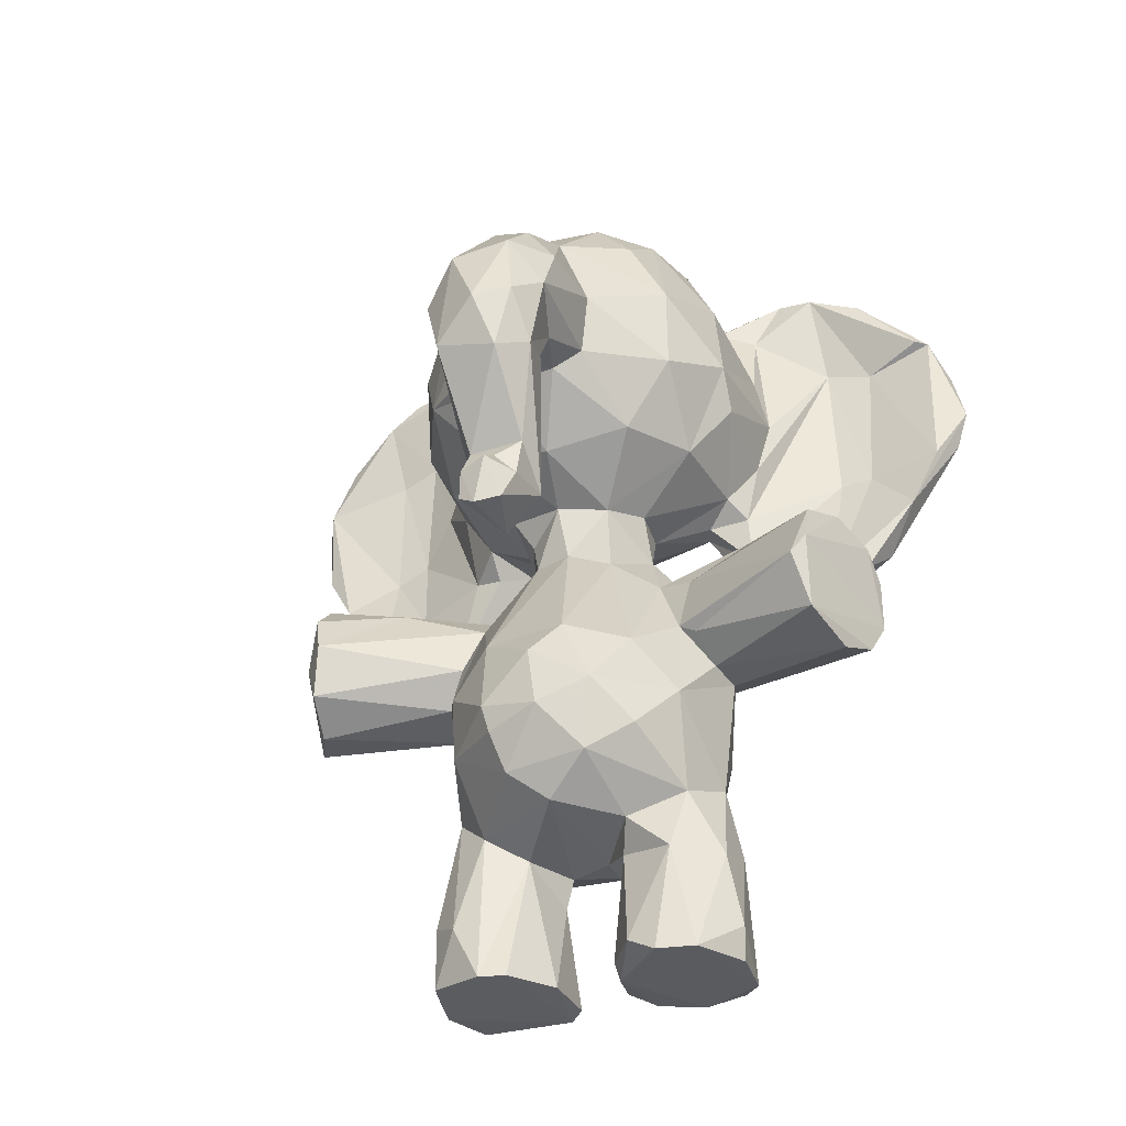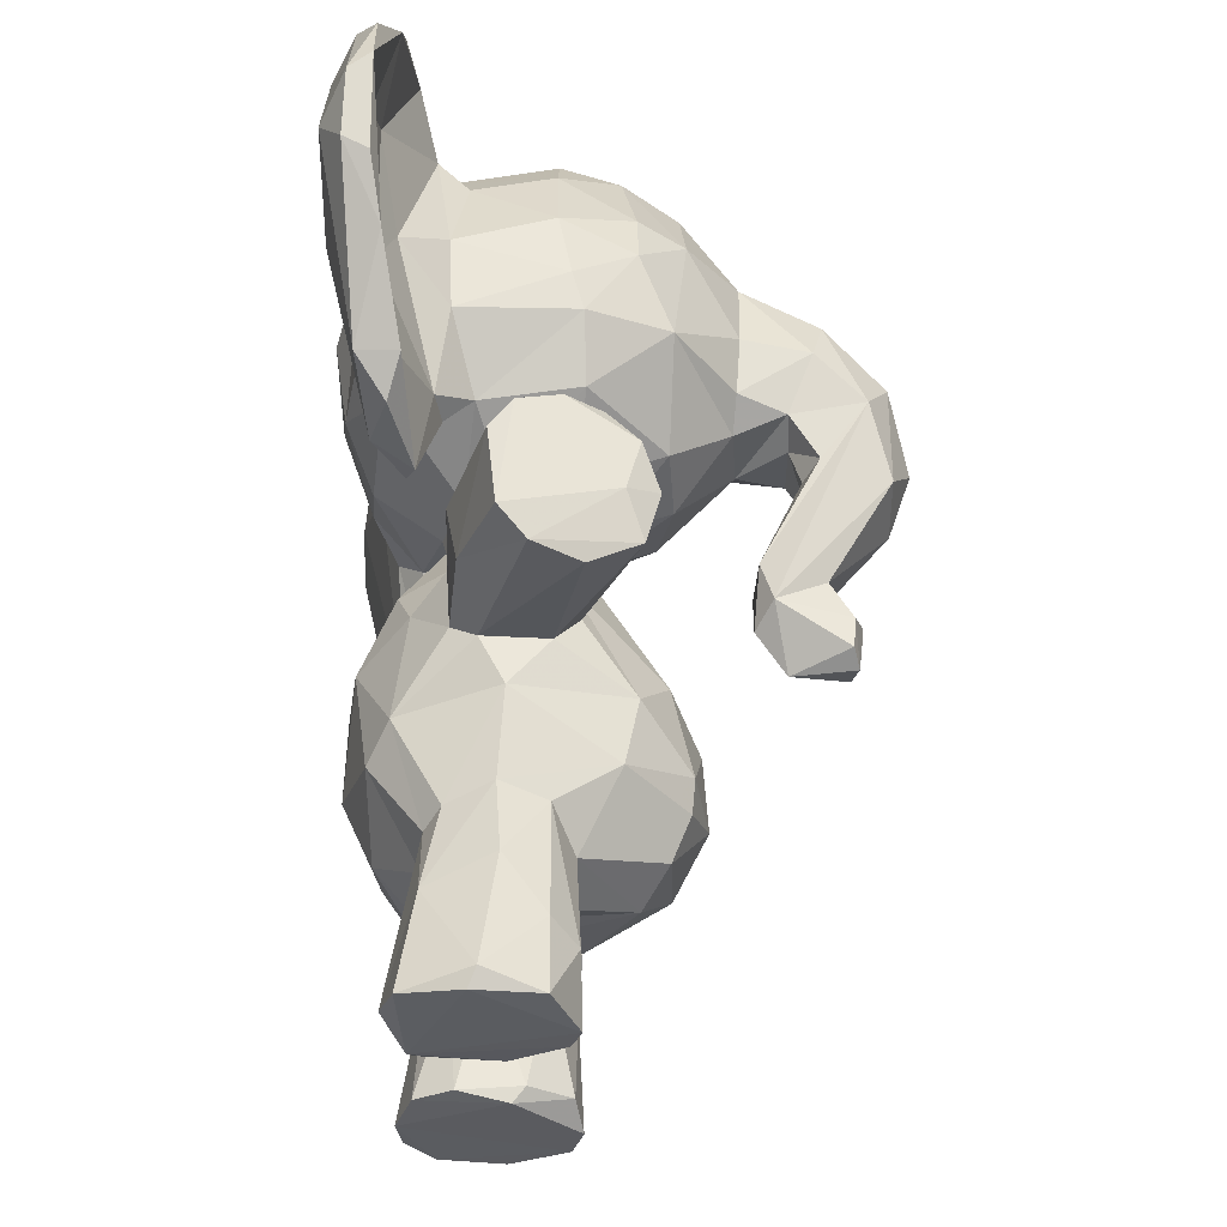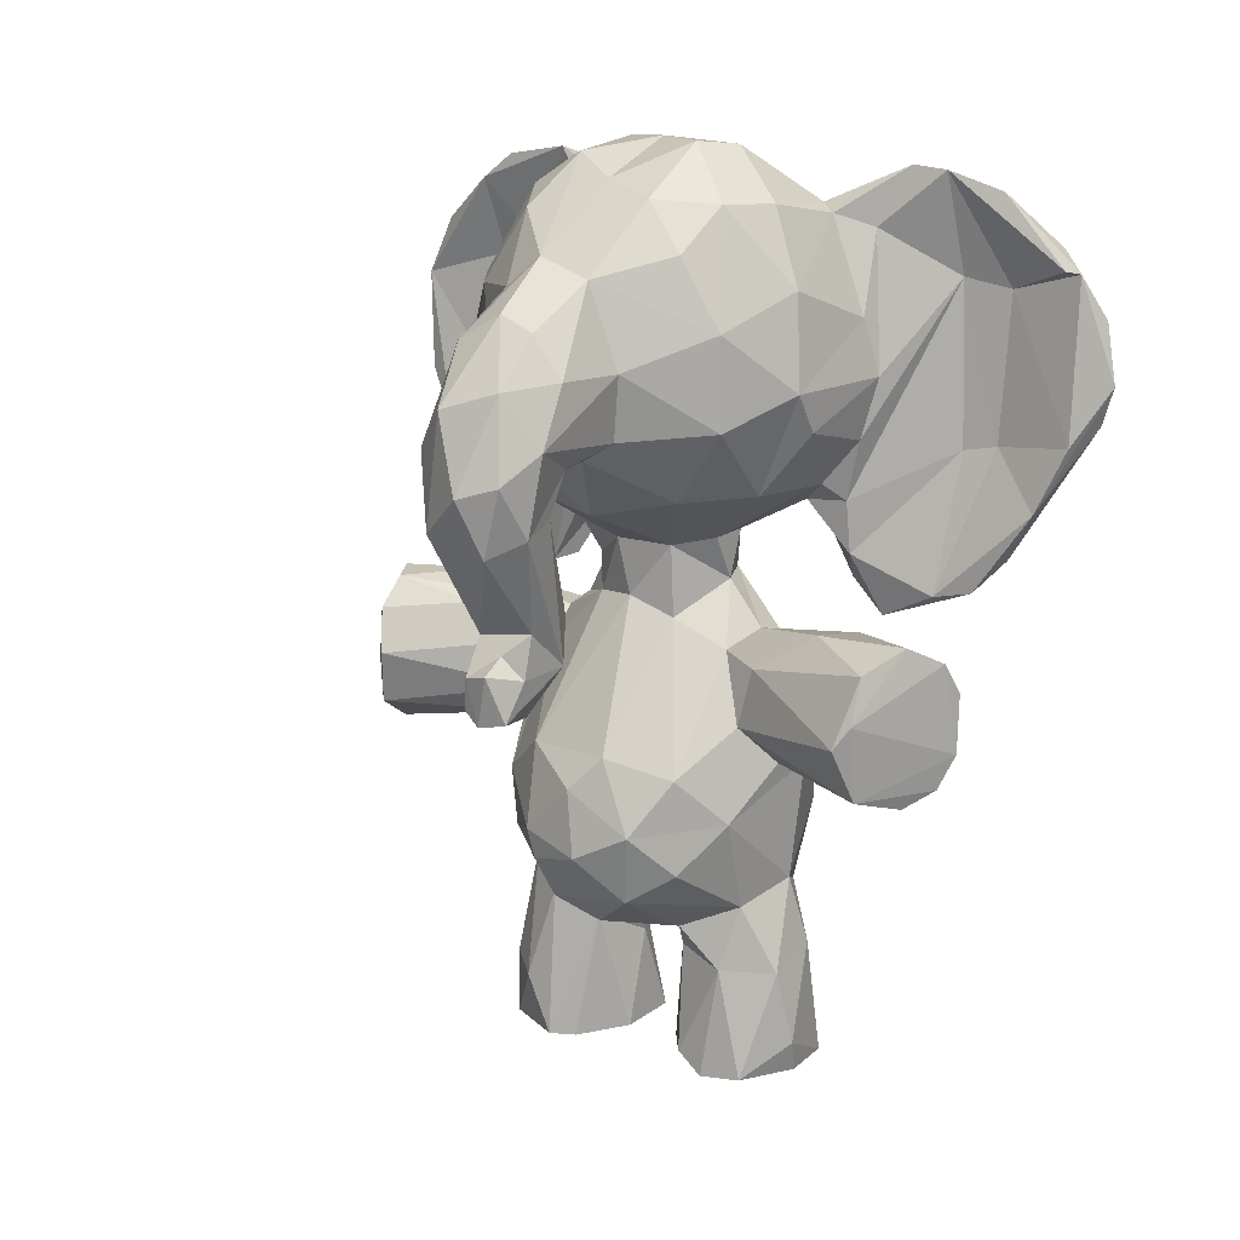
<metadata>
{"format":"obj","ext":"obj","renderer":"f3d","projection":"perspective","resolution":1024,"background":"white","views":[{"elev":-32.9,"azim":112.1,"up":"+Y"},{"elev":55.6,"azim":2.2,"up":"+Z"},{"elev":14.6,"azim":124.7,"up":"+Y"}]}
</metadata>
<code>
v 0.2154 0.5045 0.5326
v 0.3409 0.6371 0.5121
v 0.05187 0.2765 0.4439
v 0.05891 0.3822 0.4957
v 0.04916 0.3752 0.4324
v 0.09237 0.4617 0.5087
v 0.3803 0.3359 0.4465
v 0.3724 0.2478 0.4945
v 0.3742 0.2807 0.5035
v 0.3226 0.3262 0.5616
v 0.2674 0.3995 0.576
v 0.205 0.3083 0.6075
v 0.3114 0.2566 0.5631
v 0.2499 0.2069 0.5798
v 0.3491 0.3703 0.5099
v 0.3552 0.2045 0.4817
v 0.1368 0.1669 0.5162
v 0.1909 0.1476 0.4681
v 0.2707 0.5229 0.4428
v 0.2596 0.5205 0.4854
v 0.4033 0.8911 0.4588
v 0.3127 0.9609 0.4397
v 0.2794 0.9835 0.4973
v 0.203 0.9962 0.4472
v 0.06259 0.9259 0.4784
v 0.00959 0.8342 0.481
v 0.004764 0.7745 0.493
v 0.0511 0.6274 0.4463
v 0.02153 0.684 0.488
v 0.121 0.588 0.4275
v 0.347 0.6218 0.4387
v 0.1473 0.5476 0.4908
v 0.2797 0.5859 0.452
v 0.1508 0.3712 0.5991
v 0.1775 0.3558 0.6105
v 0.2445 0.3623 0.5994
v 0.2023 0.216 0.5984
v 0.1432 0.4427 0.5839
v 0.1101 0.413 0.5513
v 0.1608 0.3785 0.694
v 0.198 0.3723 0.7869
v 0.1863 0.451 0.7894
v 0.1469 0.4423 0.6796
v 0.2069 0.4898 0.7792
v 0.1022 0.2921 0.5693
v 0.1878 0.99 0.364
v 0.2264 0.3457 0.7724
v 0.2745 0.3406 0.7481
v 0.06647 0.6438 0.3034
v 0.08633 0.3098 0.3286
v 0.1429 0.1074 0.5965
v 0.3245 0.3701 0.738
v 0.0731 0.5149 0.6809
v 0.1557 0.1978 0.5816
v 0.1468 0.1207 0.5047
v 0.1132 0.01988 0.5405
v 0.2072 0.4864 0.1016
v 0.1298 0.007566 0.5988
v 0.05559 0.9592 0.6554
v 0.1483 0.01089 0.4765
v 0.1349 0.004709 0.4925
v 0.2731 0.1732 0.5413
v 0.2556 0.08255 0.6044
v 0.2522 0.1471 0.496
v 0.2855 0.006634 0.5413
v 0.2815 0.06857 0.5727
v 0.2588 0.01106 0.6024
v 0.2751 0.007713 0.5122
v 0.03665 0.9388 0.1539
v 0.01355 0.8639 0.771
v 0.307 0.4896 0.1418
v 0.1392 0.184 0.5588
v 0.1971 0.5369 0.3641
v 0.1918 0.005062 0.6163
v 0.2024 0.5571 0.5128
v 0.1662 0.4787 0.5596
v 0.09533 0.6213 0.558
v 0.1564 0.6349 0.5915
v 0.03533 0.8148 0.5905
v 0.0559 0.8897 0.5625
v 0.1279 0.6081 0.592
v 0.1355 0.8903 0.603
v 0.2204 0.921 0.5914
v 0.2259 0.8345 0.6287
v 0.3509 0.8515 0.5693
v 0.3019 0.8569 0.6014
v 0.3049 0.8002 0.6162
v 0.1309 0.7088 0.6396
v 0.1992 0.02418 0.6242
v 0.2564 0.7175 0.6318
v 0.2607 0.6521 0.5964
v 0.342 0.7269 0.5898
v 0.04517 0.7109 0.6013
v 0.007719 0.8122 0.7163
v 0.06061 0.5534 0.7604
v 0.09161 0.5162 0.7351
v 0.01799 0.7136 0.7121
v 0.01693 0.7524 0.8299
v 0.04324 0.7125 0.8635
v 0.03003 0.9341 0.683
v 0.0365 0.8997 0.8018
v 0.09595 0.9256 0.5691
v 0.07588 0.9274 0.7787
v 0.08358 0.968 0.6627
v 0.07526 0.9559 0.7404
v 0.09422 0.5919 0.7096
v 0.1026 0.9126 0.6157
v 0.05745 0.8566 0.7202
v 0.07935 0.753 0.6861
v 0.1209 0.6136 0.6255
v 0.1137 0.502 0.656
v 0.06638 0.6949 0.7229
v 0.0529 0.8399 0.7664
v 0.06055 0.8767 0.8395
v 0.08258 0.6409 0.8261
v 0.07015 0.7 0.8609
v 0.1035 0.5513 0.7648
v 0.1035 0.5123 0.6286
v 0.2497 0.3394 0.1239
v 0.4601 0.4353 0.4382
v 0.4047 0.8579 0.4998
v 0.489 0.8162 0.4949
v 0.5337 0.7145 0.5082
v 0.5589 0.6365 0.483
v 0.4045 0.718 0.5109
v 0.4065 0.779 0.5199
v 0.4791 0.7668 0.5171
v 0.522 0.4858 0.4669
v 0.4447 0.4959 0.4806
v 0.2491 0.5091 0.7623
v 0.4873 0.6528 0.4961
v 0.4023 0.6898 0.4783
v 0.4554 0.7023 0.4998
v 0.5206 0.4519 0.4685
v 0.4268 0.4767 0.4501
v 0.1914 0.3881 0.09379
v 0.1831 0.5903 0.5234
v 0.2536 0.5973 0.5185
v 0.1783 0.9922 0.506
v 0.2195 0.9715 0.5511
v 0.2561 0.1969 0.3096
v 0.3426 0.9302 0.52
v 0.2828 0.9484 0.5532
v 0.4838 0.8441 0.4475
v 0.5558 0.759 0.469
v 0.5795 0.6795 0.4328
v 0.4965 0.5253 0.4674
v 0.5595 0.6188 0.4129
v 0.5316 0.494 0.4353
v 0.4572 0.6824 0.4646
v 0.471 0.6425 0.468
v 0.43 0.5396 0.4746
v 0.3339 0.9457 0.3773
v 0.5272 0.4391 0.448
v 0.06404 0.5641 0.1075
v 0.0642 0.8123 0.8681
v 0.04329 0.7792 0.8797
v 0.04374 0.6563 0.3699
v 0.2468 0.5605 0.4959
v 0.1335 0.008663 0.3929
v 0.2568 0.4609 0.2985
v 0.1881 0.1138 0.4779
v 0.2202 0.009287 0.4763
v 0.2167 0.4852 0.5587
v 0.1705 0.4911 0.6602
v 0.2139 0.5096 0.6719
v 0.1526 0.4666 0.3196
v 0.2731 0.4858 0.6502
v 0.2521 0.4546 0.5552
v 0.3178 0.4754 0.7427
v 0.009855 0.7805 0.174
v 0.3061 0.4142 0.7567
v 0.08742 0.2303 0.3642
v 0.08615 0.2062 0.4522
v 0.08615 0.4842 0.4311
v 0.08048 0.4322 0.369
v 0.05563 0.319 0.3888
v 0.3889 0.2641 0.4341
v 0.363 0.3713 0.4134
v 0.3363 0.3518 0.3423
v 0.373 0.2927 0.3764
v 0.3355 0.2481 0.3396
v 0.2672 0.3985 0.3096
v 0.3569 0.215 0.3895
v 0.1496 0.1568 0.394
v 0.2063 0.1506 0.4206
v 0.3291 0.1764 0.4409
v 0.264 0.5038 0.3922
v 0.1012 0.9576 0.404
v 0.2409 0.9958 0.3825
v 0.007314 0.7467 0.3863
v 0.2634 0.581 0.3956
v 0.1314 0.5549 0.4319
v 0.1681 0.5849 0.3703
v 0.1546 0.3659 0.2825
v 0.1947 0.3515 0.2703
v 0.2353 0.3573 0.2787
v 0.2933 0.3003 0.3025
v 0.1234 0.2859 0.3005
v 0.1972 0.2186 0.2854
v 0.163 0.3736 0.1941
v 0.1469 0.4369 0.1994
v 0.1849 0.451 0.09536
v 0.136 0.4073 0.2984
v 0.2104 0.3532 0.1052
v 0.3151 0.3602 0.1421
v 0.09756 0.9044 0.2532
v 0.12 0.01129 0.2964
v 0.1468 0.1981 0.3107
v 0.2383 0.1228 0.2744
v 0.1159 0.00584 0.3429
v 0.1587 0.1236 0.3921
v 0.2769 0.1682 0.374
v 0.2491 0.1367 0.3872
v 0.2739 0.007144 0.2985
v 0.2851 0.005895 0.3409
v 0.2506 0.5091 0.1225
v 0.2768 0.0242 0.3743
v 0.1359 0.1722 0.3422
v 0.2261 0.0426 0.2611
v 0.2144 0.007345 0.2654
v 0.1502 0.006513 0.2722
v 0.1966 0.4886 0.3253
v 0.1487 0.539 0.3856
v 0.09366 0.622 0.3255
v 0.1265 0.6166 0.3139
v 0.03792 0.7473 0.2807
v 0.1011 0.9272 0.3151
v 0.03674 0.829 0.2988
v 0.06042 0.8965 0.3226
v 0.1155 0.9181 0.2954
v 0.2187 0.9353 0.3013
v 0.1305 0.815 0.2474
v 0.2393 0.8533 0.2619
v 0.3458 0.8944 0.3317
v 0.3368 0.8186 0.2901
v 0.2267 0.7087 0.2487
v 0.1485 0.6398 0.2834
v 0.2552 0.643 0.2941
v 0.3354 0.7199 0.2895
v 0.07396 0.5395 0.2417
v 0.03978 0.9447 0.2215
v 0.06503 0.5288 0.1591
v 0.02357 0.742 0.03576
v 0.0143 0.8312 0.07559
v 0.01854 0.8942 0.203
v 0.07936 0.9686 0.2228
v 0.3367 0.4293 0.7293
v 0.07109 0.8698 0.05155
v 0.06997 0.9456 0.1225
v 0.1187 0.7535 0.2344
v 0.05931 0.8554 0.1708
v 0.1299 0.6867 0.2492
v 0.1253 0.6196 0.2663
v 0.1223 0.5622 0.2626
v 0.06909 0.6765 0.1606
v 0.08127 0.9653 0.1819
v 0.05343 0.8458 0.1175
v 0.06273 0.8674 0.03812
v 0.06376 0.6832 0.1236
v 0.1115 0.5264 0.1689
v 0.08796 0.6211 0.0693
v 0.07761 0.6922 0.03737
v 0.1074 0.4971 0.2298
v 0.1015 0.5334 0.27
v 0.09945 0.5332 0.1299
v 0.2662 0.3887 0.2909
v 0.408 0.872 0.398
v 0.5612 0.6916 0.3931
v 0.5202 0.7217 0.371
v 0.4879 0.7847 0.3712
v 0.4063 0.7827 0.3632
v 0.5281 0.6356 0.3835
v 0.499 0.4862 0.411
v 0.08102 0.2613 0.5356
v 0.4423 0.49 0.4052
v 0.3998 0.7124 0.3732
v 0.4578 0.694 0.3901
v 0.4848 0.6496 0.3895
v 0.426 0.5377 0.4139
v 0.5204 0.4443 0.419
v 0.1929 0.1283 0.4066
v 0.3297 0.6429 0.3444
v 0.224 0.5859 0.364
v 0.2844 0.9393 0.3226
v 0.4901 0.8291 0.4044
v 0.5413 0.7787 0.4068
v 0.5062 0.5097 0.4347
v 0.4911 0.5326 0.4078
v 0.4068 0.6914 0.4066
v 0.1452 0.5838 0.4954
v 0.05196 0.7558 0.00129
v 0.03635 0.8884 0.06906
v 0.04036 0.8195 0.01716
v 0.04602 0.7137 0.01654
v 0.1755 0.4949 0.2177
v 0.1718 0.0105 0.413
v 0.2224 0.004107 0.403
v 0.2343 0.02063 0.4052
v 0.2744 0.127 0.3255
v 0.2416 0.472 0.3402
v 0.2439 0.5047 0.2298
v 0.3387 0.4185 0.1554
v 0.2568 0.7526 0.2475
v 0.1777 0.1427 0.2732
v 0.2107 0.1368 0.6158
v 0.3283 0.4425 0.1401
v 0.2855 0.5057 0.7425
v 0.1245 0.789 0.6434
v 0.06524 0.6769 0.7635
v 0.01377 0.8423 0.3912
v 0.06679 0.6461 0.5722
v 0.009989 0.7447 0.125
v 0.03421 0.8932 0.4136
v 0.2428 0.7576 0.639
f 112 110 109
f 15 20 169
f 234 304 233
f 65 68 64
f 300 214 218
f 231 228 232
f 263 259 258
f 75 32 76
f 39 45 34
f 78 91 90
f 52 48 36
f 304 240 239
f 303 183 267
f 160 219 211
f 97 94 79
f 12 37 13
f 286 271 268
f 307 136 57
f 255 256 254
f 162 163 60
f 300 210 141
f 136 206 205
f 71 161 303
f 213 187 186
f 175 6 32
f 91 137 138
f 207 247 231
f 12 13 10
f 95 115 99
f 3 5 177
f 310 117 106
f 44 165 43
f 79 94 100
f 44 172 170
f 219 209 211
f 64 68 163
f 236 234 285
f 176 204 195
f 225 30 28
f 21 121 122
f 96 95 53
f 84 315 87
f 51 54 72
f 179 180 188
f 246 245 171
f 12 36 35
f 54 45 72
f 189 25 139
f 151 279 280
f 182 141 198
f 265 255 225
f 215 220 210
f 102 139 25
f 130 166 44
f 302 217 296
f 44 43 42
f 308 166 130
f 202 136 201
f 41 40 47
f 227 241 49
f 302 161 71
f 158 225 28
f 272 268 271
f 196 195 119
f 203 136 202
f 267 197 206
f 117 310 115
f 24 23 22
f 115 116 99
f 295 262 155
f 53 97 312
f 313 244 243
f 208 209 305
f 58 61 74
f 3 174 275
f 5 4 175
f 175 4 6
f 275 174 17
f 4 39 6
f 39 4 45
f 179 15 7
f 7 9 178
f 8 178 9
f 178 8 16
f 15 10 9
f 12 10 36
f 222 208 305
f 187 18 186
f 64 18 187
f 80 25 26
f 30 291 77
f 175 32 193
f 32 291 193
f 159 20 33
f 35 45 12
f 221 220 215
f 258 249 257
f 40 43 34
f 275 72 45
f 34 35 40
f 36 10 11
f 215 300 216
f 190 153 285
f 15 169 10
f 222 221 215
f 17 55 72
f 61 58 56
f 61 56 60
f 62 14 66
f 64 62 65
f 67 66 63
f 67 65 66
f 275 17 72
f 14 37 306
f 63 14 306
f 63 89 67
f 234 232 285
f 64 187 62
f 16 62 187
f 1 75 76
f 77 312 28
f 81 77 78
f 82 84 83
f 73 192 188
f 91 92 90
f 198 197 183
f 94 70 100
f 102 104 107
f 170 248 168
f 59 104 102
f 59 102 80
f 104 59 105
f 264 255 265
f 101 114 105
f 3 275 4
f 6 39 76
f 102 107 82
f 107 104 108
f 88 109 110
f 110 78 88
f 110 81 78
f 109 108 112
f 312 77 118
f 104 105 103
f 108 104 103
f 113 112 108
f 255 254 226
f 116 115 156
f 278 150 290
f 198 183 180
f 118 111 53
f 144 21 122
f 53 111 96
f 14 63 66
f 306 89 63
f 133 123 127
f 129 128 147
f 127 125 133
f 129 134 128
f 129 120 134
f 47 48 52
f 121 85 126
f 91 138 2
f 147 148 124
f 149 288 128
f 124 148 146
f 128 288 147
f 124 146 145
f 179 19 15
f 120 129 135
f 133 132 290
f 131 150 151
f 131 133 150
f 152 280 135
f 70 101 100
f 162 64 163
f 154 134 120
f 128 134 154
f 69 247 250
f 149 128 154
f 158 191 227
f 281 274 149
f 160 298 297
f 33 2 138
f 156 114 157
f 82 309 84
f 117 115 95
f 99 116 157
f 300 215 210
f 186 185 282
f 157 98 99
f 1 20 75
f 20 159 75
f 138 75 159
f 138 137 75
f 18 162 55
f 18 64 162
f 60 163 61
f 74 61 65
f 38 76 39
f 216 300 218
f 4 275 45
f 164 76 166
f 26 25 314
f 55 56 72
f 308 130 170
f 71 217 302
f 233 304 251
f 315 309 88
f 198 181 182
f 18 17 185
f 260 263 258
f 153 190 22
f 24 46 189
f 27 26 191
f 31 283 290
f 224 193 194
f 30 194 193
f 20 19 33
f 199 196 200
f 196 198 200
f 209 173 199
f 199 173 50
f 204 176 167
f 301 161 302
f 86 83 84
f 197 267 183
f 86 84 87
f 65 62 66
f 208 222 211
f 238 194 226
f 21 153 22
f 73 194 284
f 192 284 239
f 184 141 182
f 214 300 213
f 302 296 223
f 173 209 219
f 154 281 149
f 210 200 141
f 200 210 305
f 200 305 209
f 220 221 222
f 255 261 256
f 301 73 188
f 224 223 167
f 68 65 61
f 167 176 224
f 228 230 189
f 237 251 304
f 238 253 237
f 238 237 239
f 225 49 265
f 229 230 246
f 155 243 244
f 244 295 155
f 293 245 69
f 31 2 33
f 277 270 278
f 228 231 247
f 259 250 249
f 257 250 247
f 228 242 230
f 290 132 31
f 207 231 233
f 238 226 254
f 120 135 276
f 254 256 252
f 252 260 258
f 153 235 285
f 262 261 266
f 97 98 94
f 265 241 264
f 266 261 264
f 266 264 243
f 271 287 270
f 270 269 273
f 148 289 273
f 276 274 281
f 272 270 277
f 273 278 270
f 279 273 276
f 277 278 290
f 278 273 279
f 276 289 274
f 142 23 143
f 136 205 201
f 276 280 279
f 280 276 135
f 111 118 77
f 25 80 102
f 30 225 194
f 78 90 88
f 144 268 21
f 145 287 144
f 286 144 287
f 288 289 147
f 148 269 146
f 270 287 269
f 274 289 288
f 301 302 223
f 216 211 215
f 278 279 150
f 151 150 279
f 106 110 112
f 41 172 44
f 144 286 268
f 308 170 168
f 244 292 295
f 266 155 262
f 192 73 284
f 185 212 282
f 214 186 282
f 218 298 216
f 313 243 241
f 241 227 171
f 103 113 108
f 217 71 307
f 267 206 303
f 299 218 214
f 183 161 301
f 307 206 136
f 222 305 220
f 174 219 185
f 83 143 140
f 297 212 160
f 162 60 55
f 91 78 137
f 230 229 311
f 238 239 284
f 80 26 79
f 191 158 29
f 262 263 260
f 269 287 146
f 167 202 204
f 247 207 257
f 172 248 170
f 222 215 211
f 160 212 219
f 228 189 46
f 154 120 281
f 299 282 297
f 249 258 259
f 43 40 42
f 24 22 190
f 140 139 102
f 25 189 314
f 251 237 253
f 9 7 15
f 5 175 176
f 43 38 34
f 27 79 26
f 181 7 178
f 31 132 2
f 245 313 171
f 286 287 271
f 123 124 145
f 259 263 292
f 251 253 252
f 285 232 46
f 260 256 261
f 33 192 31
f 69 245 246
f 164 1 76
f 88 90 315
f 10 169 11
f 254 253 238
f 151 152 131
f 131 152 123
f 214 282 299
f 21 22 23
f 35 36 48
f 153 21 268
f 121 127 122
f 229 227 191
f 152 129 123
f 231 234 233
f 182 181 184
f 287 145 146
f 176 177 5
f 166 165 44
f 246 171 229
f 233 251 207
f 258 257 252
f 150 133 290
f 288 149 274
f 85 143 86
f 112 113 310
f 29 79 27
f 52 172 47
f 47 172 41
f 44 42 41
f 235 236 285
f 272 236 268
f 259 294 293
f 3 173 174
f 206 307 303
f 81 111 77
f 46 190 285
f 92 87 90
f 20 1 164
f 260 252 256
f 175 193 224
f 246 242 69
f 92 85 87
f 293 250 259
f 211 209 208
f 106 117 111
f 210 220 305
f 114 101 157
f 298 160 211
f 19 20 15
f 158 227 49
f 312 93 29
f 195 199 50
f 52 11 248
f 45 54 12
f 235 153 268
f 174 173 219
f 124 123 129
f 24 189 139
f 262 260 261
f 113 156 310
f 94 98 70
f 198 141 200
f 191 29 27
f 121 142 85
f 123 145 122
f 212 185 219
f 83 140 102
f 12 54 37
f 252 253 254
f 21 23 142
f 311 26 314
f 157 116 156
f 39 34 38
f 171 313 241
f 11 169 248
f 83 86 143
f 5 3 4
f 236 240 304
f 250 257 249
f 243 155 266
f 147 289 148
f 26 311 191
f 70 98 157
f 158 28 29
f 143 23 140
f 309 315 84
f 74 89 58
f 85 86 87
f 67 74 65
f 38 43 165
f 205 119 195
f 126 125 127
f 105 100 101
f 309 107 109
f 107 309 82
f 187 184 16
f 306 37 51
f 225 255 226
f 297 282 212
f 251 252 207
f 224 176 175
f 127 123 122
f 165 166 76
f 78 77 291
f 35 34 45
f 313 245 244
f 114 103 105
f 164 308 168
f 98 95 99
f 198 180 181
f 100 105 59
f 184 181 178
f 201 204 202
f 273 269 148
f 196 119 197
f 126 92 125
f 228 46 232
f 152 151 280
f 70 157 101
f 44 170 130
f 193 291 30
f 114 156 103
f 234 236 304
f 121 126 127
f 289 276 273
f 124 129 147
f 303 307 71
f 217 307 57
f 77 28 30
f 97 95 98
f 292 262 295
f 113 103 156
f 203 57 136
f 184 213 141
f 13 62 16
f 310 156 115
f 9 10 13
f 91 2 92
f 312 29 28
f 100 59 80
f 161 183 303
f 291 75 137
f 56 51 72
f 61 163 68
f 247 69 242
f 291 137 78
f 50 173 177
f 292 244 294
f 309 109 88
f 205 206 119
f 23 24 139
f 139 140 23
f 294 245 293
f 224 73 223
f 294 259 292
f 129 152 135
f 171 227 229
f 240 272 277
f 263 262 292
f 62 13 14
f 296 167 223
f 166 308 164
f 311 314 230
f 143 85 142
f 8 9 13
f 67 89 74
f 58 51 56
f 37 54 51
f 200 209 199
f 188 192 19
f 223 73 301
f 19 179 188
f 89 306 51
f 177 173 3
f 296 57 202
f 312 118 53
f 304 239 237
f 294 244 245
f 240 236 272
f 85 92 126
f 11 52 36
f 235 268 236
f 283 192 239
f 283 31 192
f 293 69 250
f 96 111 117
f 240 283 239
f 97 79 93
f 202 167 296
f 169 164 168
f 95 97 53
f 213 300 141
f 7 181 179
f 242 228 247
f 248 169 168
f 50 177 176
f 6 76 32
f 298 299 297
f 178 16 184
f 2 132 92
f 174 185 17
f 264 241 243
f 214 213 186
f 125 92 132
f 234 231 232
f 180 179 181
f 283 240 277
f 169 20 164
f 76 38 165
f 204 201 195
f 298 211 216
f 312 97 93
f 185 186 18
f 314 189 230
f 218 299 298
f 194 225 226
f 125 132 133
f 133 131 123
f 33 138 159
f 106 111 110
f 310 106 112
f 95 96 117
f 55 60 56
f 19 192 33
f 213 184 187
f 188 180 301
f 197 119 206
f 196 199 195
f 81 110 111
f 197 198 196
f 180 183 301
f 217 57 296
f 261 255 264
f 205 195 201
f 238 284 194
f 270 272 271
f 276 281 120
f 21 142 121
f 224 194 73
f 107 108 109
f 176 195 50
f 277 290 283
f 89 51 58
f 14 13 37
f 40 35 47
f 48 47 35
f 202 57 203
f 13 16 8
f 311 229 191
f 100 80 79
f 190 46 24
f 42 40 41
f 144 122 145
f 102 82 83
f 87 315 90
f 79 29 93
f 55 17 18
f 172 52 248
f 49 241 265
f 242 246 230
f 32 75 291
f 252 257 207
f 49 225 158

</code>
